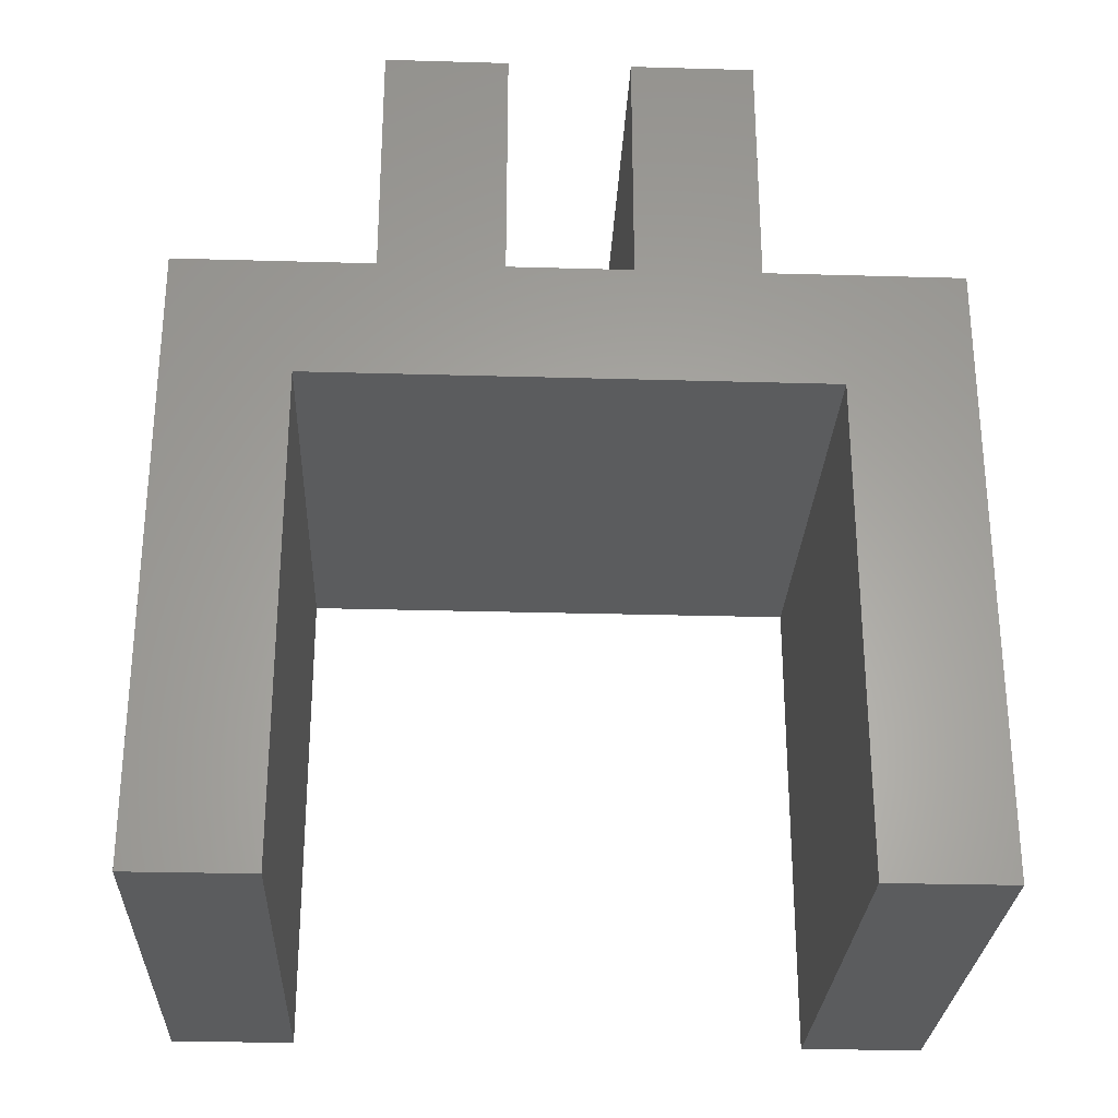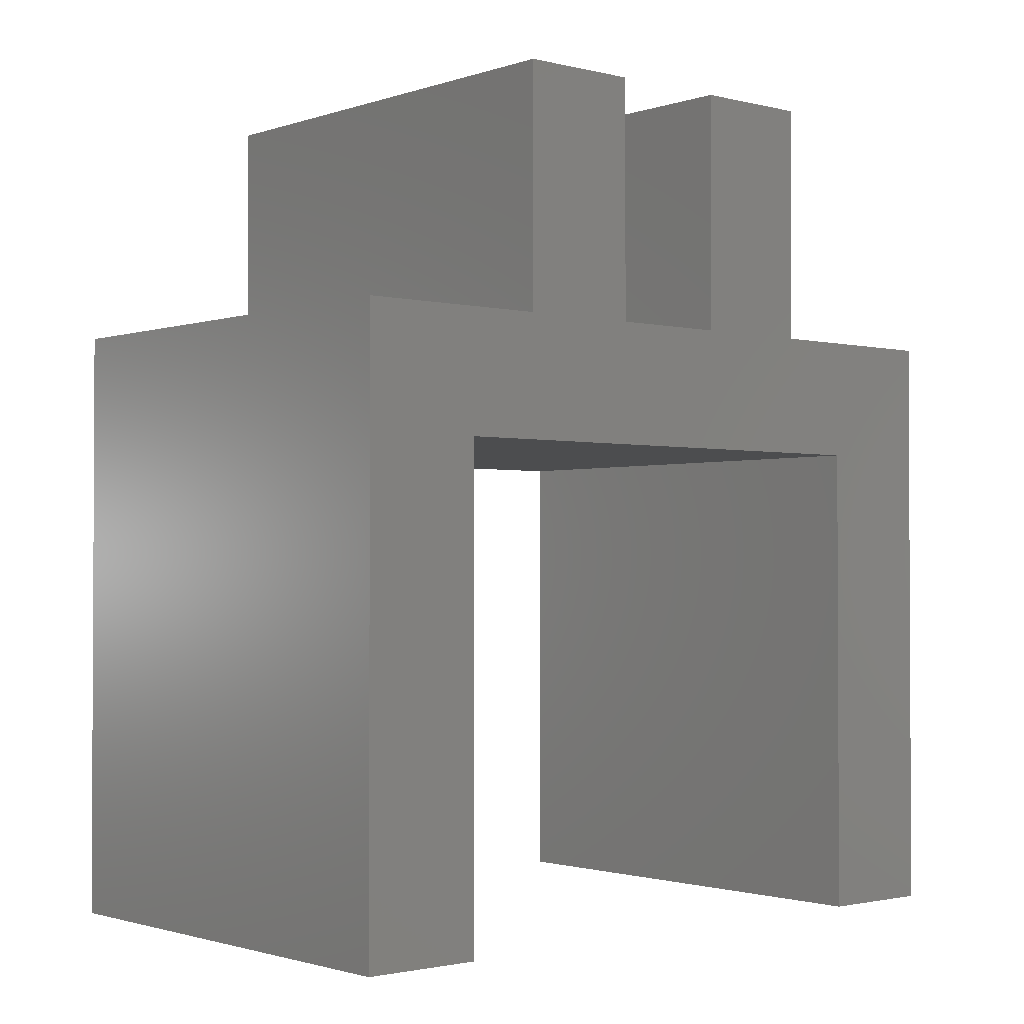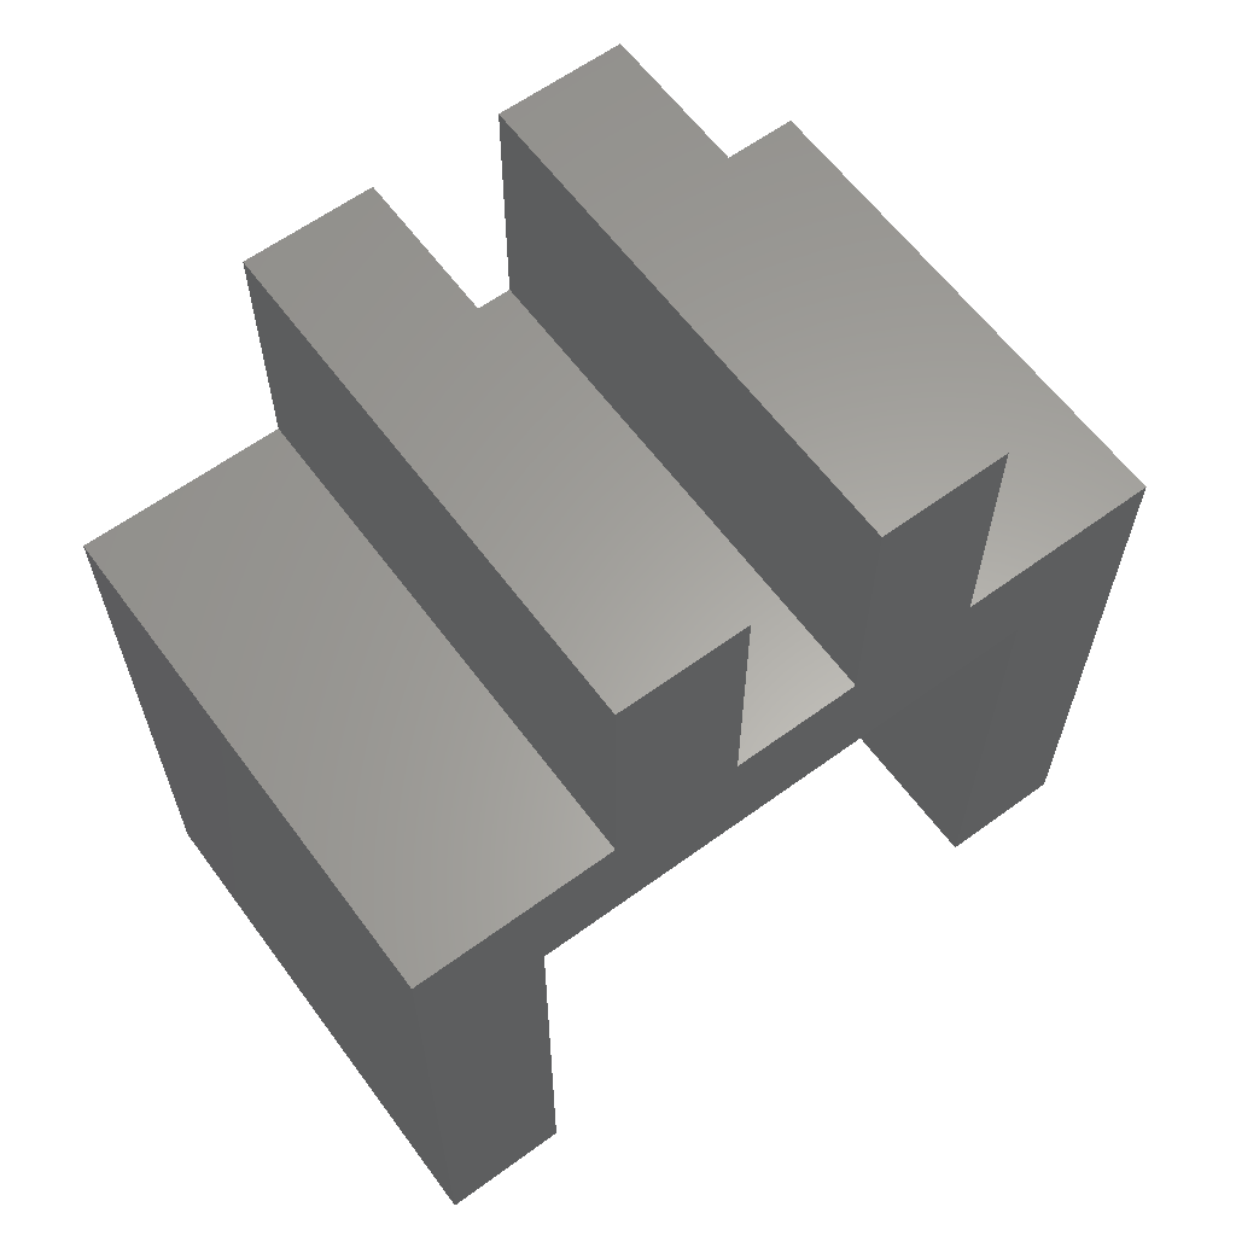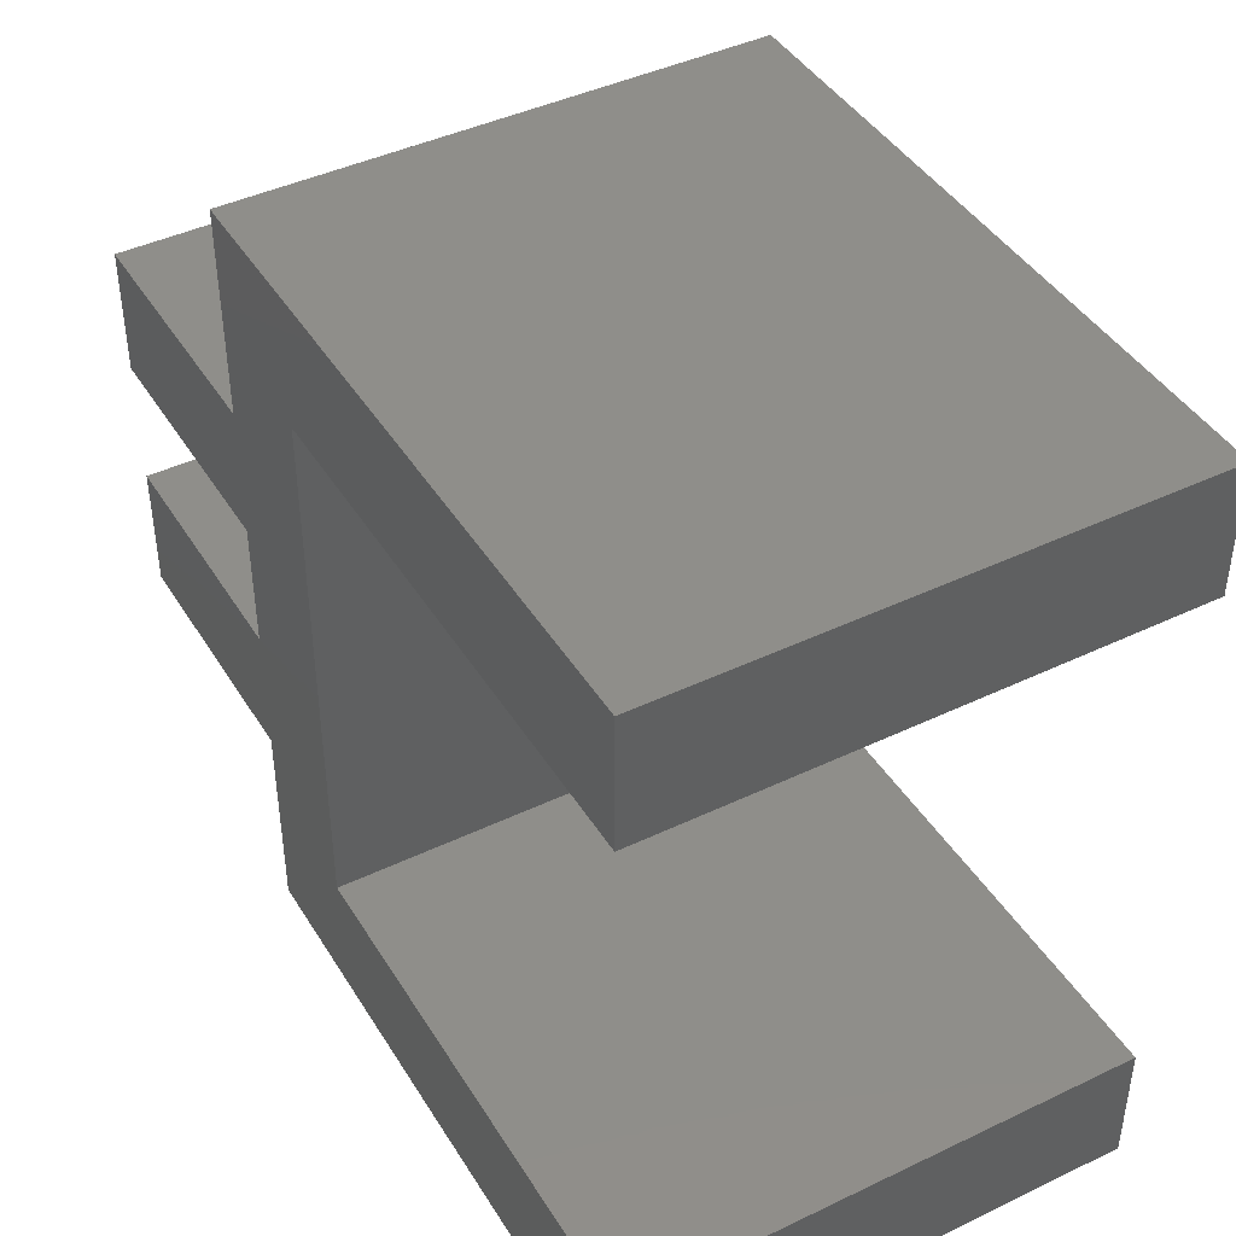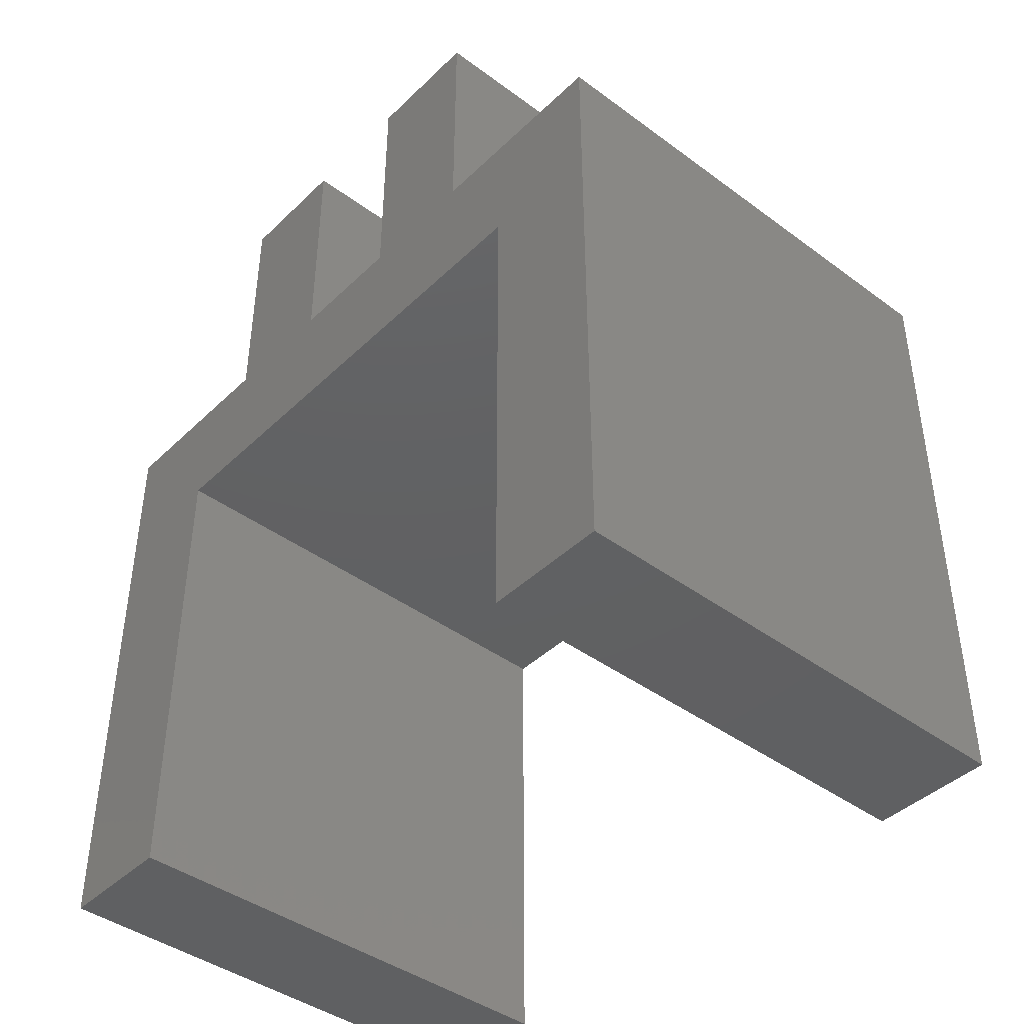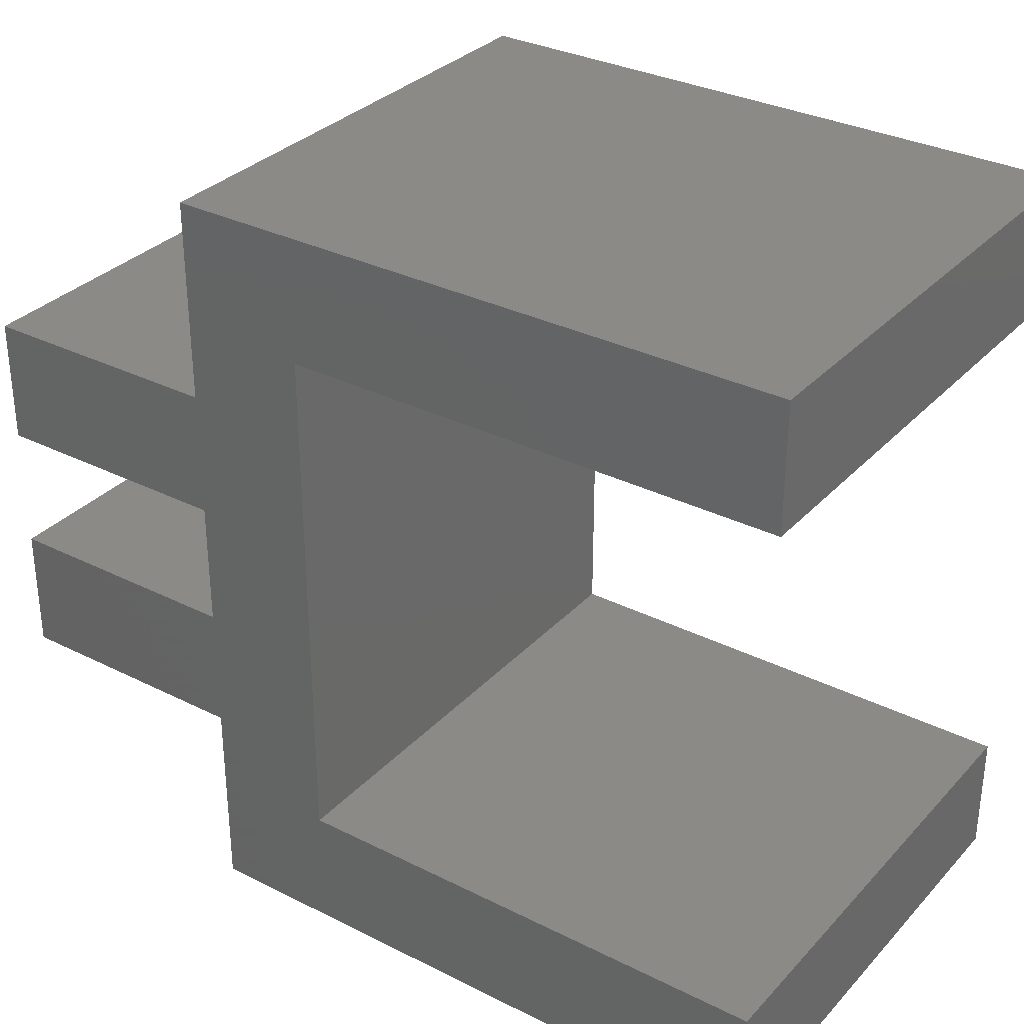
<metadata>
{"format":"stl","ext":"stl","renderer":"f3d","projection":"perspective","resolution":1024,"background":"white","views":[{"elev":-27.7,"azim":-92.5,"up":"+Z"},{"elev":-1.6,"azim":-130.7,"up":"+Z"},{"elev":62.0,"azim":53.5,"up":"+Z"},{"elev":43.1,"azim":150.5,"up":"+Y"},{"elev":-42.4,"azim":-41.4,"up":"+Z"},{"elev":32.1,"azim":125.1,"up":"+Y"}]}
</metadata>
<code>
# stl→obj: 32 verts, 60 faces
v 0 0 -20
v 0 -5 -20
v 0 0 0
v 0 21 0
v 0 26 -20
v 0 21 -20
v 0 26 5
v 0 18 5
v 0 13 5
v 0 18 15
v 0 8 5
v 0 3 5
v 0 8 15
v 0 -5 5
v 0 13 15
v 0 3 15
v 20 -5 5
v 20 3 5
v 20 18 5
v 20 26 5
v 20 8 5
v 20 13 5
v 20 8 15
v 20 3 15
v 20 18 15
v 20 13 15
v 20 21 0
v 20 26 -20
v 20 0 0
v 20 -5 -20
v 20 0 -20
v 20 21 -20
f 1 2 3
f 4 5 6
f 5 4 7
f 4 8 7
f 8 9 10
f 4 9 8
f 4 11 9
f 11 12 13
f 3 11 4
f 11 3 12
f 3 14 12
f 14 3 2
f 10 9 15
f 13 12 16
f 12 17 18
f 17 12 14
f 7 19 20
f 19 7 8
f 9 21 22
f 21 9 11
f 23 24 21
f 25 26 19
f 20 27 28
f 19 27 20
f 22 19 26
f 22 27 19
f 21 27 22
f 18 21 24
f 29 21 18
f 21 29 27
f 17 29 18
f 30 29 17
f 29 30 31
f 28 27 32
f 3 27 29
f 27 3 4
f 31 3 29
f 3 31 1
f 6 27 4
f 27 6 32
f 2 17 14
f 17 2 30
f 2 31 30
f 31 2 1
f 28 7 20
f 7 28 5
f 6 28 32
f 28 6 5
f 12 24 16
f 24 12 18
f 13 24 23
f 24 13 16
f 21 13 23
f 13 21 11
f 9 26 15
f 26 9 22
f 10 26 25
f 26 10 15
f 19 10 25
f 10 19 8

</code>
